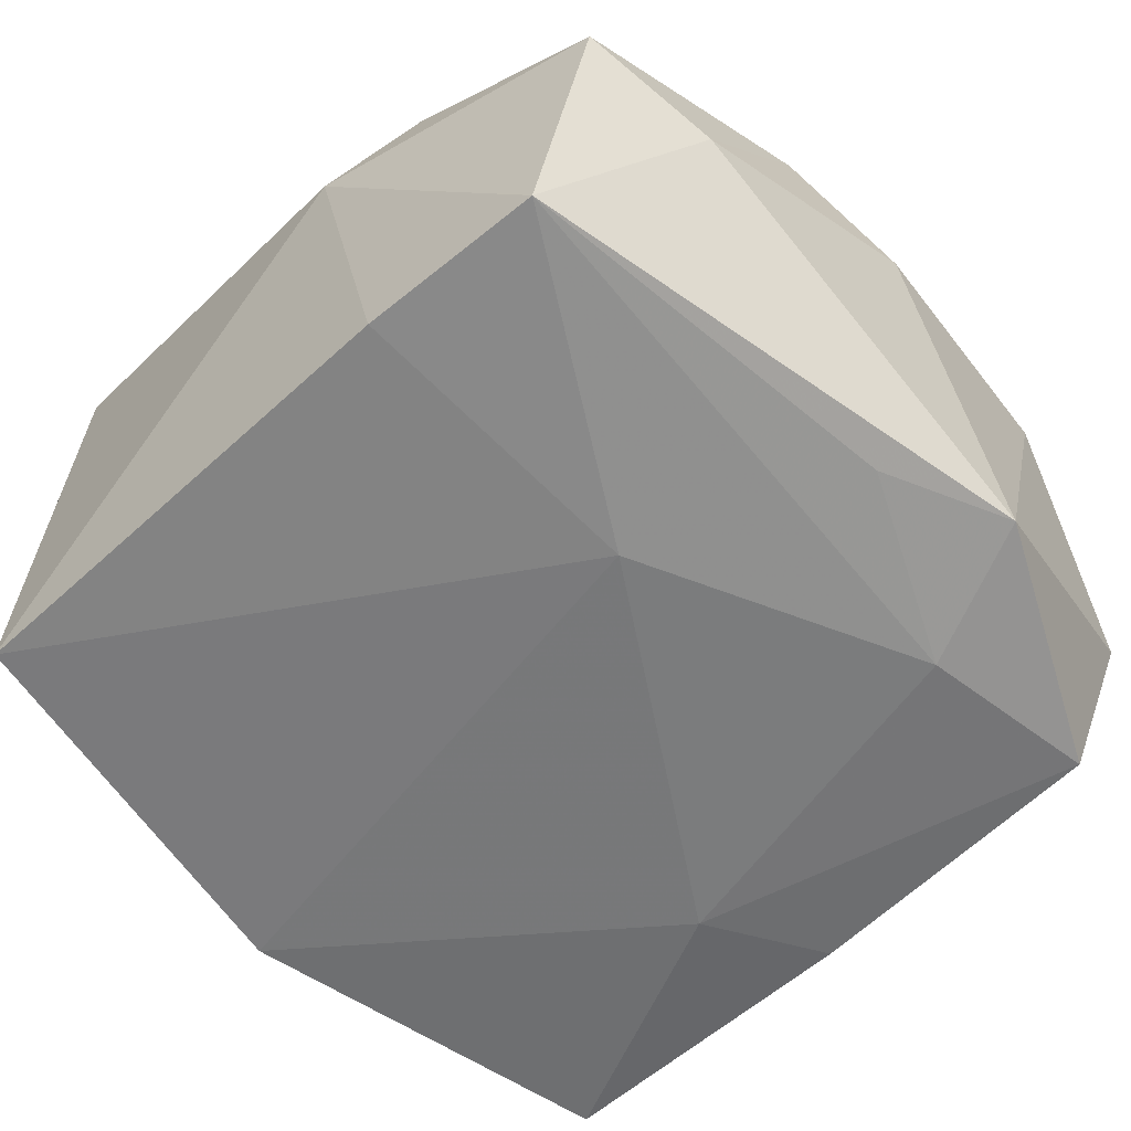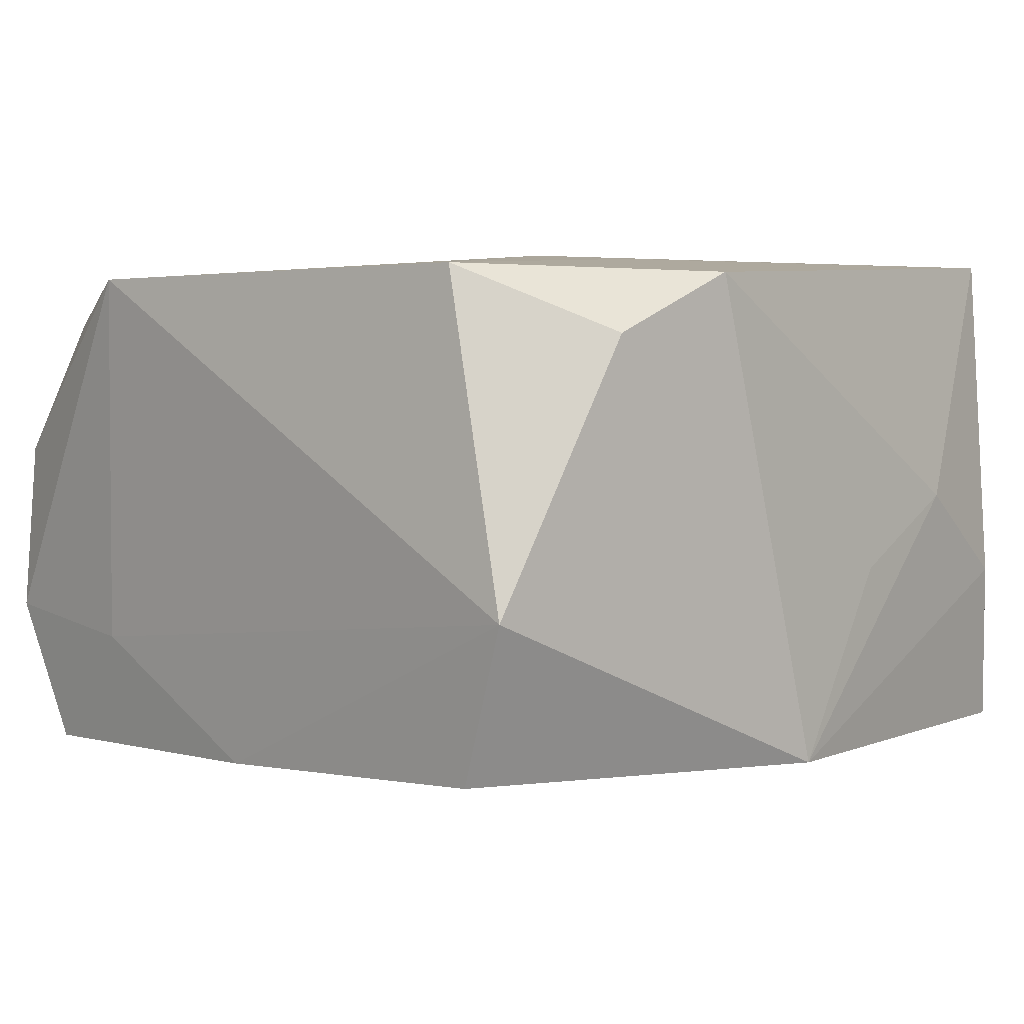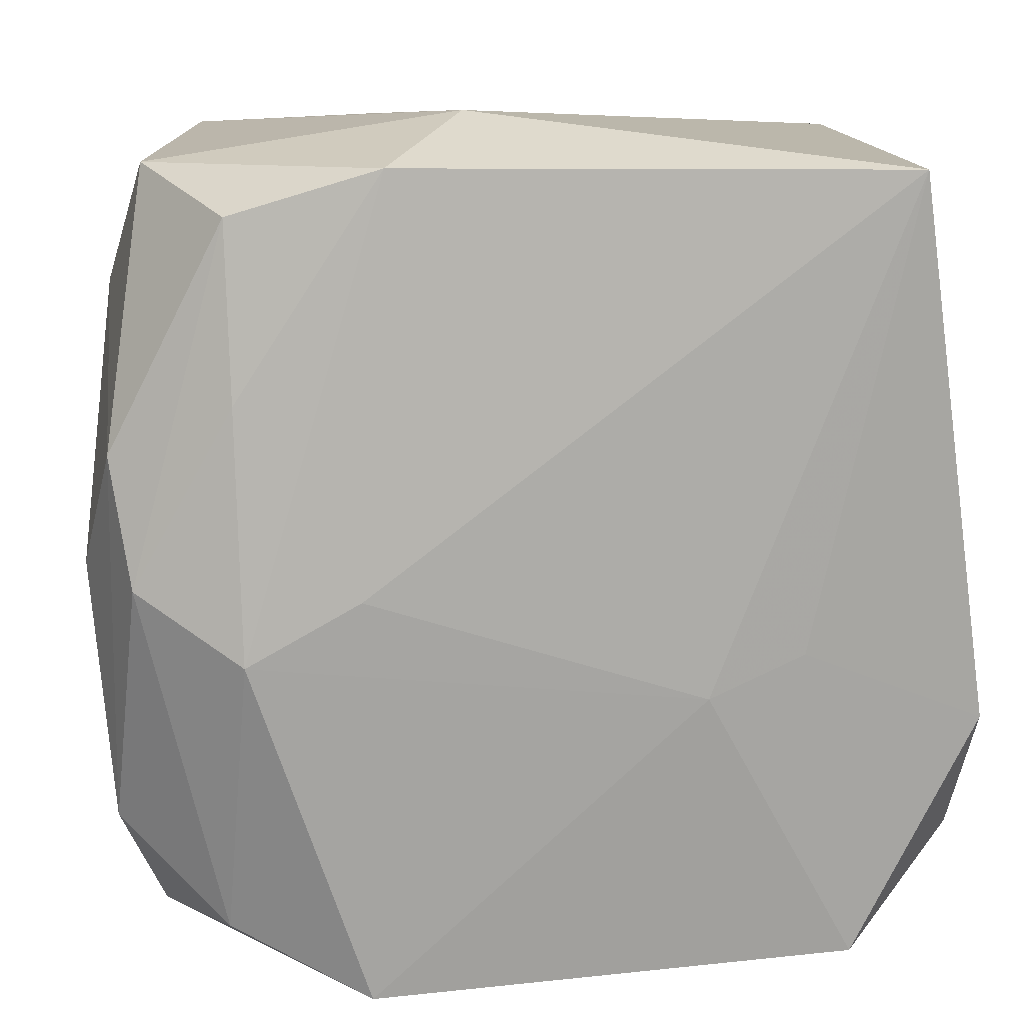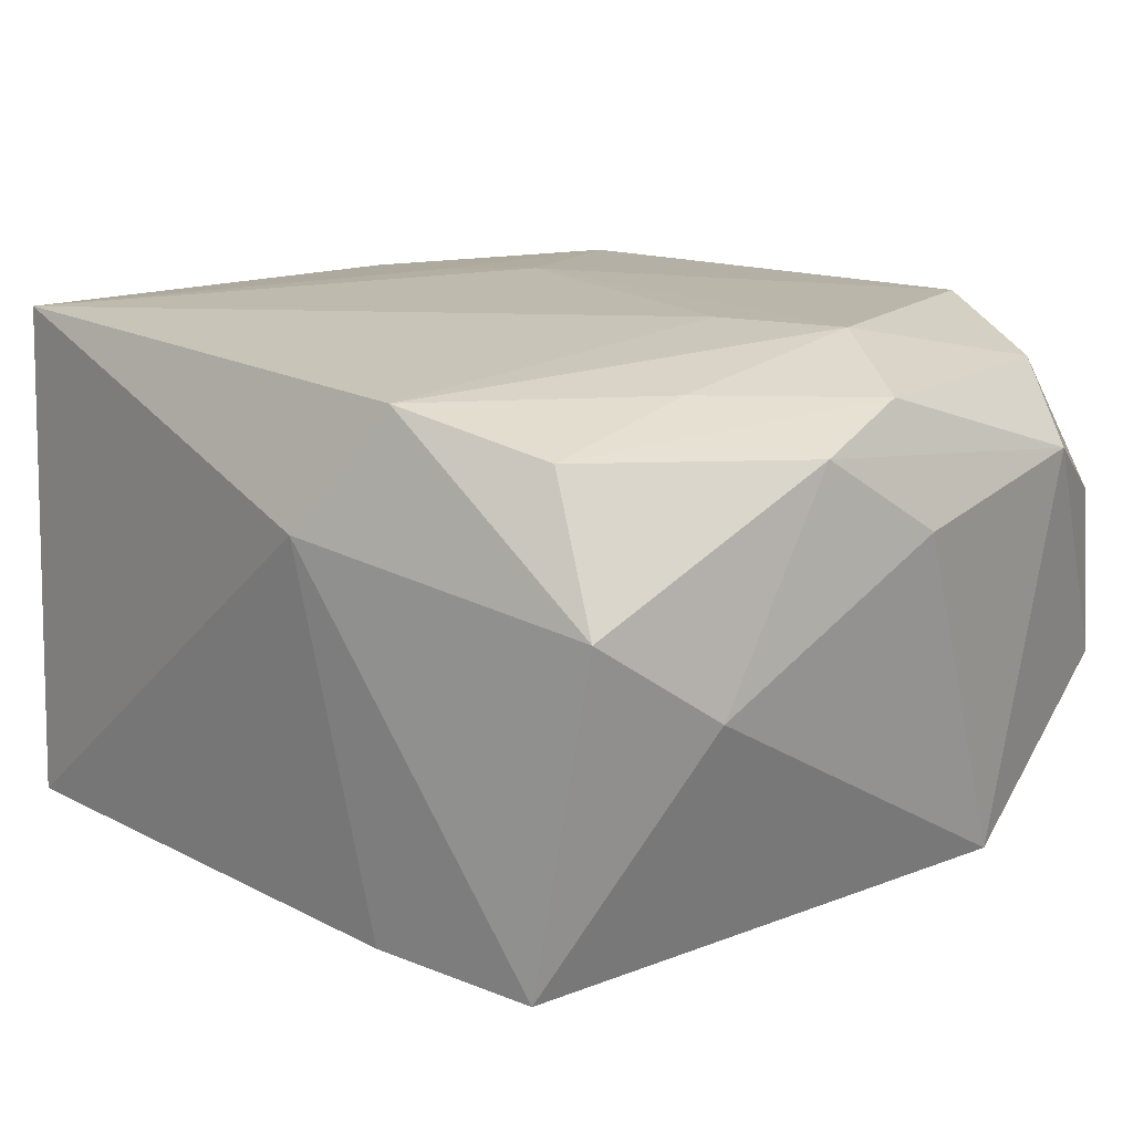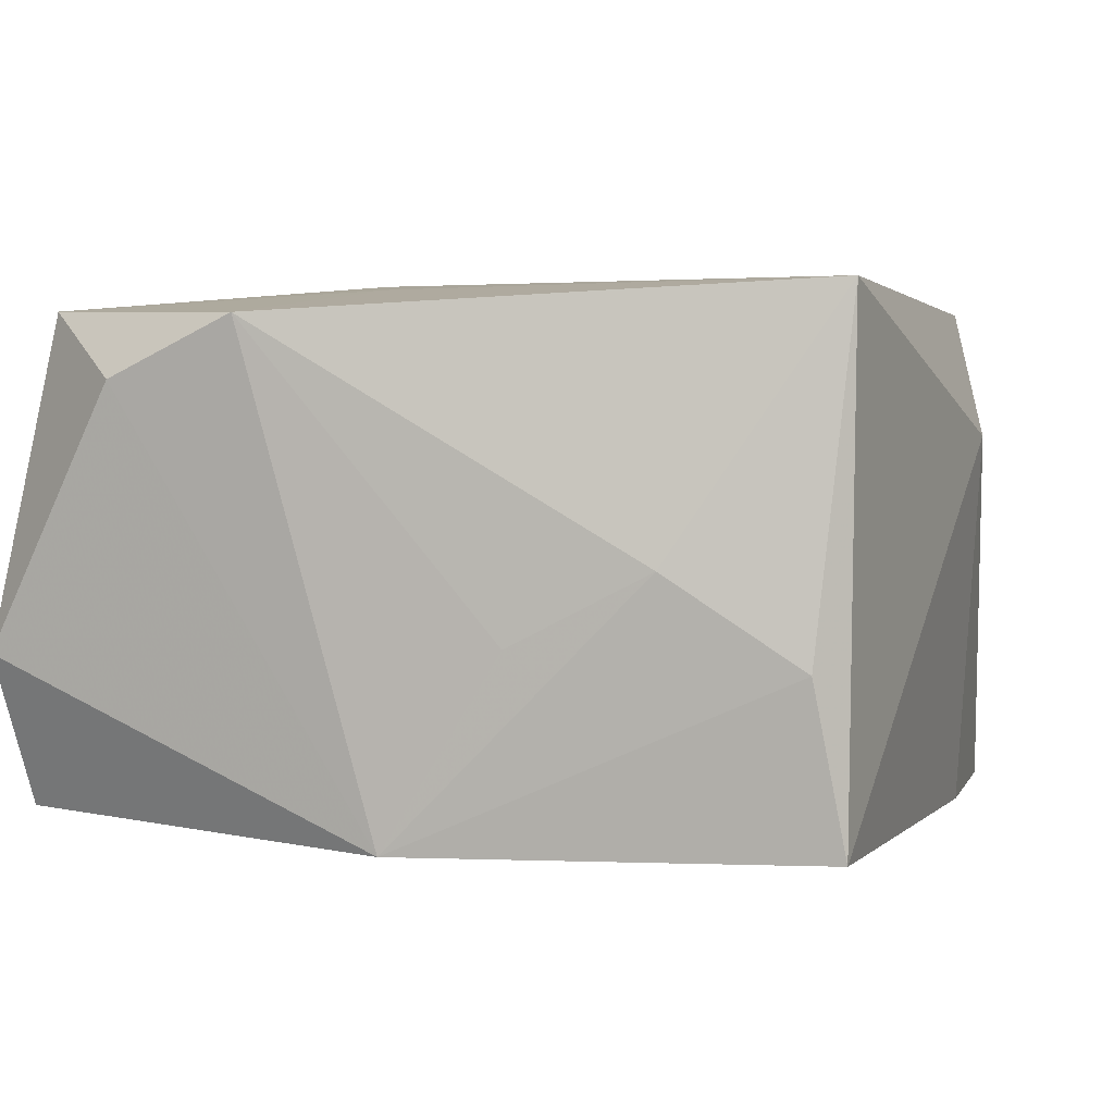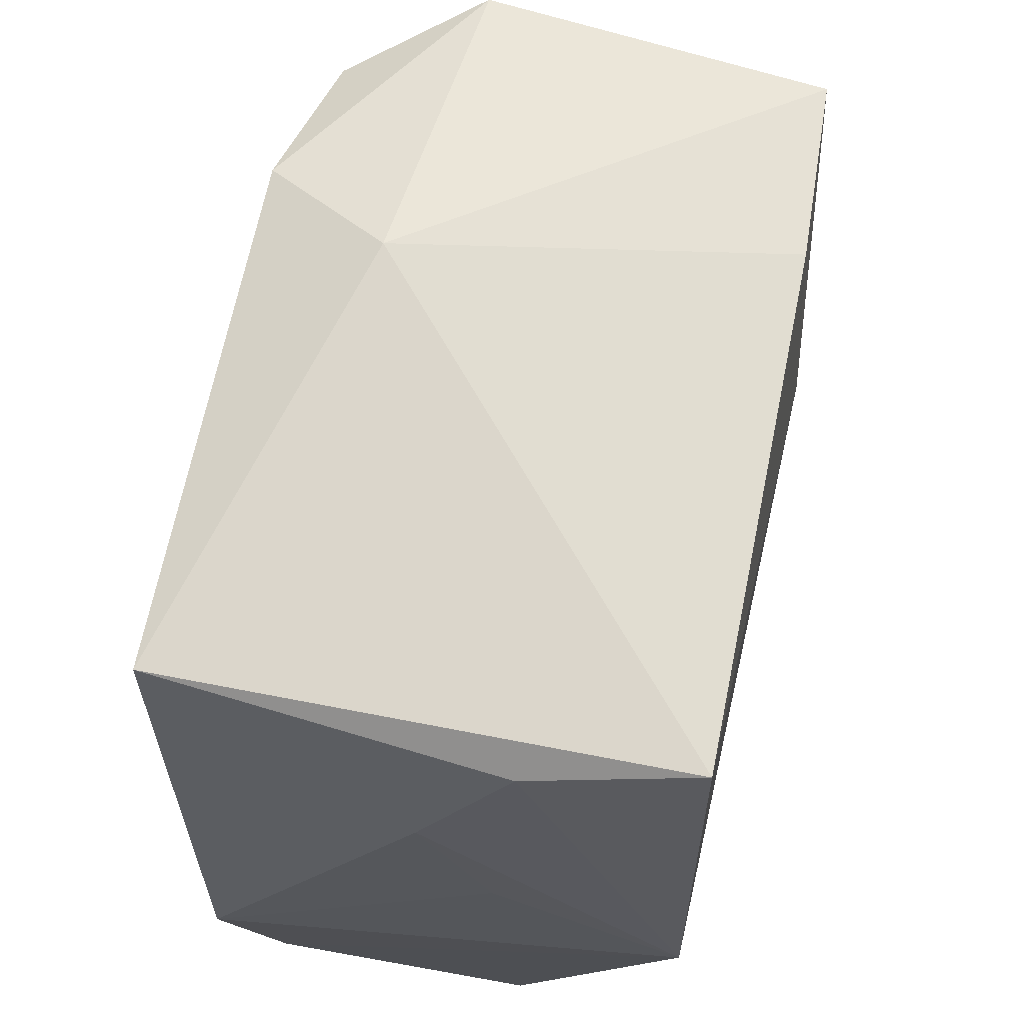
<metadata>
{"format":"obj","ext":"obj","renderer":"f3d","projection":"perspective","resolution":1024,"background":"white","views":[{"elev":-60.7,"azim":-138.0,"up":"+Z"},{"elev":2.7,"azim":44.2,"up":"+Z"},{"elev":13.7,"azim":-6.9,"up":"+Y"},{"elev":15.4,"azim":-137.8,"up":"+Z"},{"elev":4.5,"azim":107.8,"up":"+Z"},{"elev":67.0,"azim":98.7,"up":"+Y"}]}
</metadata>
<code>
v -0.004918 0.02916 0.008213
v -0.02492 -5.11e-06 -0.01682
v 0.02832 -0.001115 -0.01579
v -0.02028 0.02322 0.01381
v -0.01189 -0.02788 0.01642
v 0.009802 -0.007598 0.01804
v -0.02787 0.01739 -0.00107
v 0.02602 -0.02788 -0.004997
v -0.01353 -0.02664 -0.008563
v 0.02428 0.02603 -0.01546
v -0.01233 -0.0004425 0.01804
v -0.0104 0.006661 -0.01857
v -0.02002 0.01175 0.01589
v -0.0279 0.00816 0.01268
v 0.02292 0.02603 0.01804
v -0.009212 0.027 -0.01711
v 0.004338 -0.01801 -0.01741
v -0.02132 -0.02516 -0.01646
v 0.0256 0.02414 -0.004458
v 0.02228 -0.02704 -0.01514
v -0.01952 -0.01244 -0.01787
v 0.02004 -0.02613 0.01635
v -0.02105 -0.02349 0.01345
v -0.0197 -0.00457 0.01771
v 0.01611 -0.004934 0.01766
v -0.0254 0.02581 0.005008
v -0.02878 -0.008723 -0.01591
v -0.02821 -0.01696 0.009223
v -0.02533 -0.0249 0.004544
v -0.02978 -2.538e-05 0.007117
v 0.02707 0.01543 0.001355
v -0.02655 -0.0001315 0.01486
v 0.0278 0.006455 -0.003364
v 0.02839 -0.01013 0.01609
v -0.01051 0.02634 0.01632
v 0.02748 -0.01883 0.01211
v -0.0215 0.02651 -0.01719
v 6.885e-05 -0.02654 -0.0161
v -0.02562 -0.02563 -0.007006
f 37 26 1
f 24 5 6
f 1 26 35
f 35 13 24
f 15 10 1
f 1 35 15
f 20 17 3
f 12 10 3
f 3 17 12
f 22 6 5
f 16 10 12
f 12 37 16
f 1 10 16
f 16 37 1
f 10 15 19
f 19 3 10
f 24 6 11
f 6 15 11
f 11 35 24
f 11 15 35
f 12 17 21
f 21 17 18
f 18 27 21
f 21 37 12
f 18 17 38
f 38 17 20
f 38 9 18
f 20 3 8
f 8 22 5
f 5 9 8
f 8 38 20
f 9 38 8
f 25 15 6
f 6 22 25
f 34 15 25
f 25 22 34
f 23 5 24
f 23 29 5
f 30 27 28
f 29 23 28
f 28 14 30
f 7 27 30
f 7 14 26
f 30 14 7
f 26 37 7
f 37 27 7
f 13 35 4
f 4 35 26
f 26 14 4
f 24 13 32
f 14 28 32
f 13 4 32
f 32 4 14
f 32 23 24
f 32 28 23
f 3 19 31
f 31 15 34
f 31 19 15
f 2 27 37
f 37 21 2
f 2 21 27
f 34 22 36
f 22 8 36
f 36 3 34
f 36 8 3
f 29 28 39
f 39 28 27
f 39 27 18
f 5 29 39
f 18 9 39
f 39 9 5
f 34 3 33
f 33 31 34
f 3 31 33

</code>
